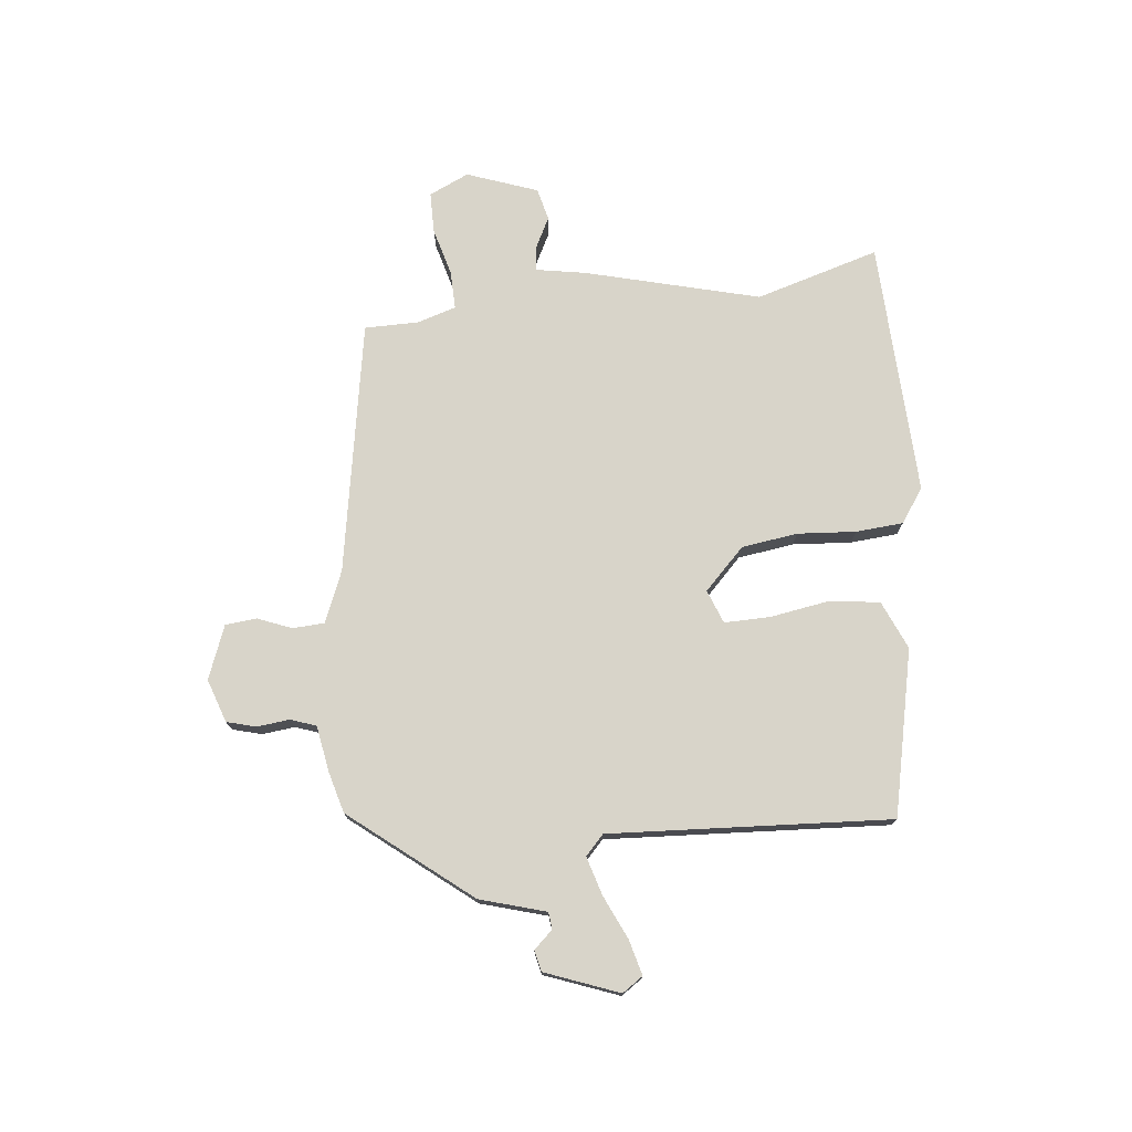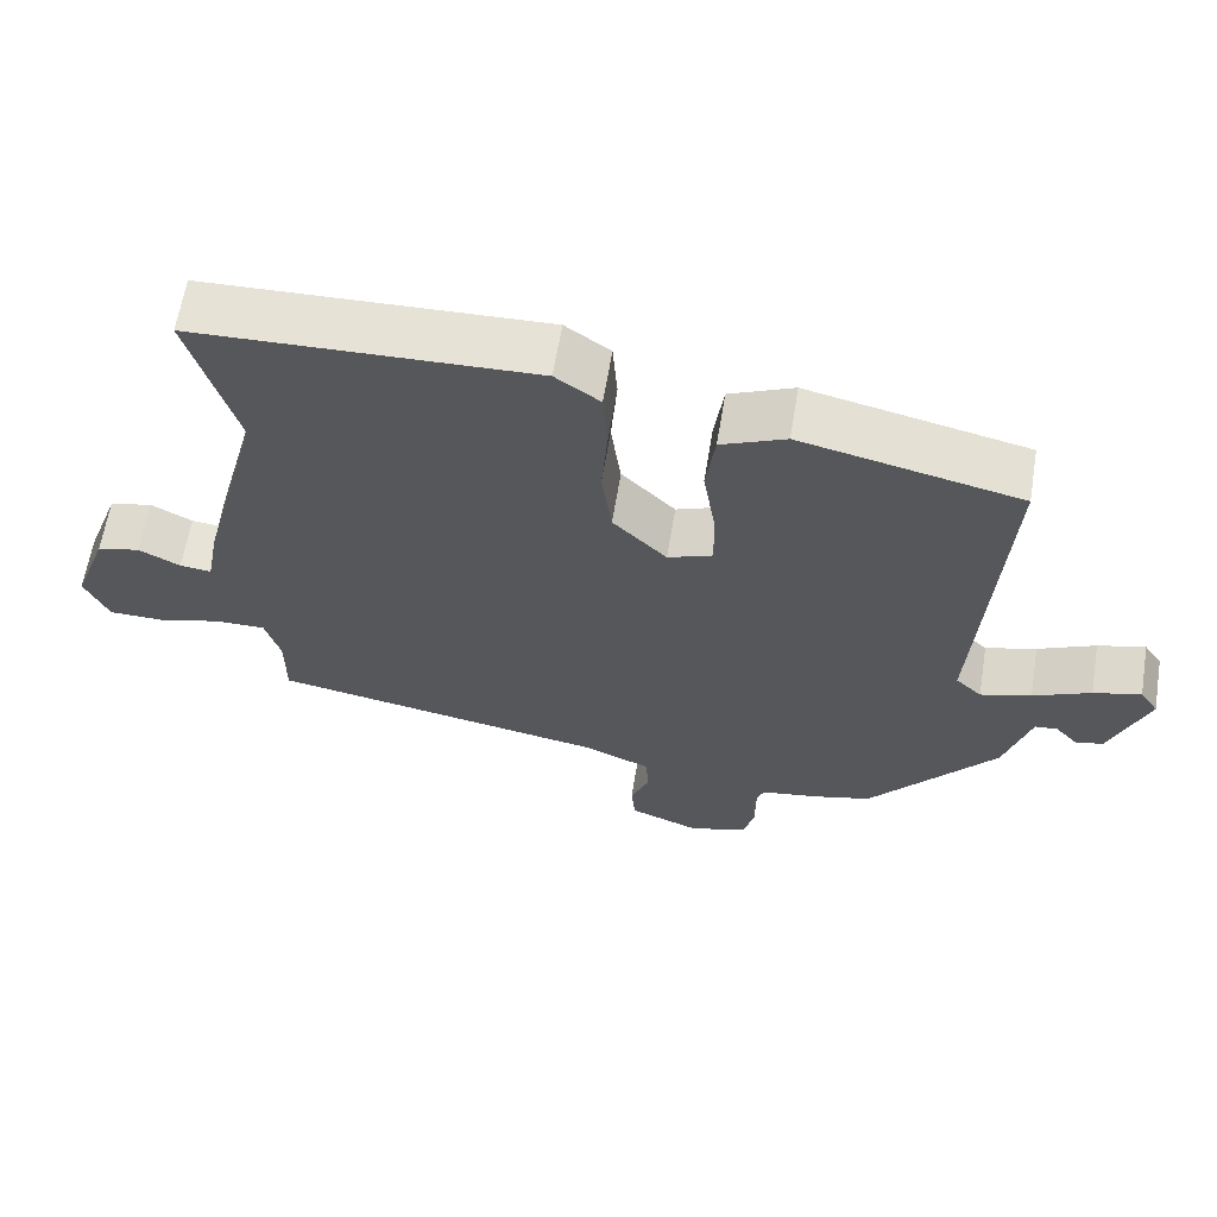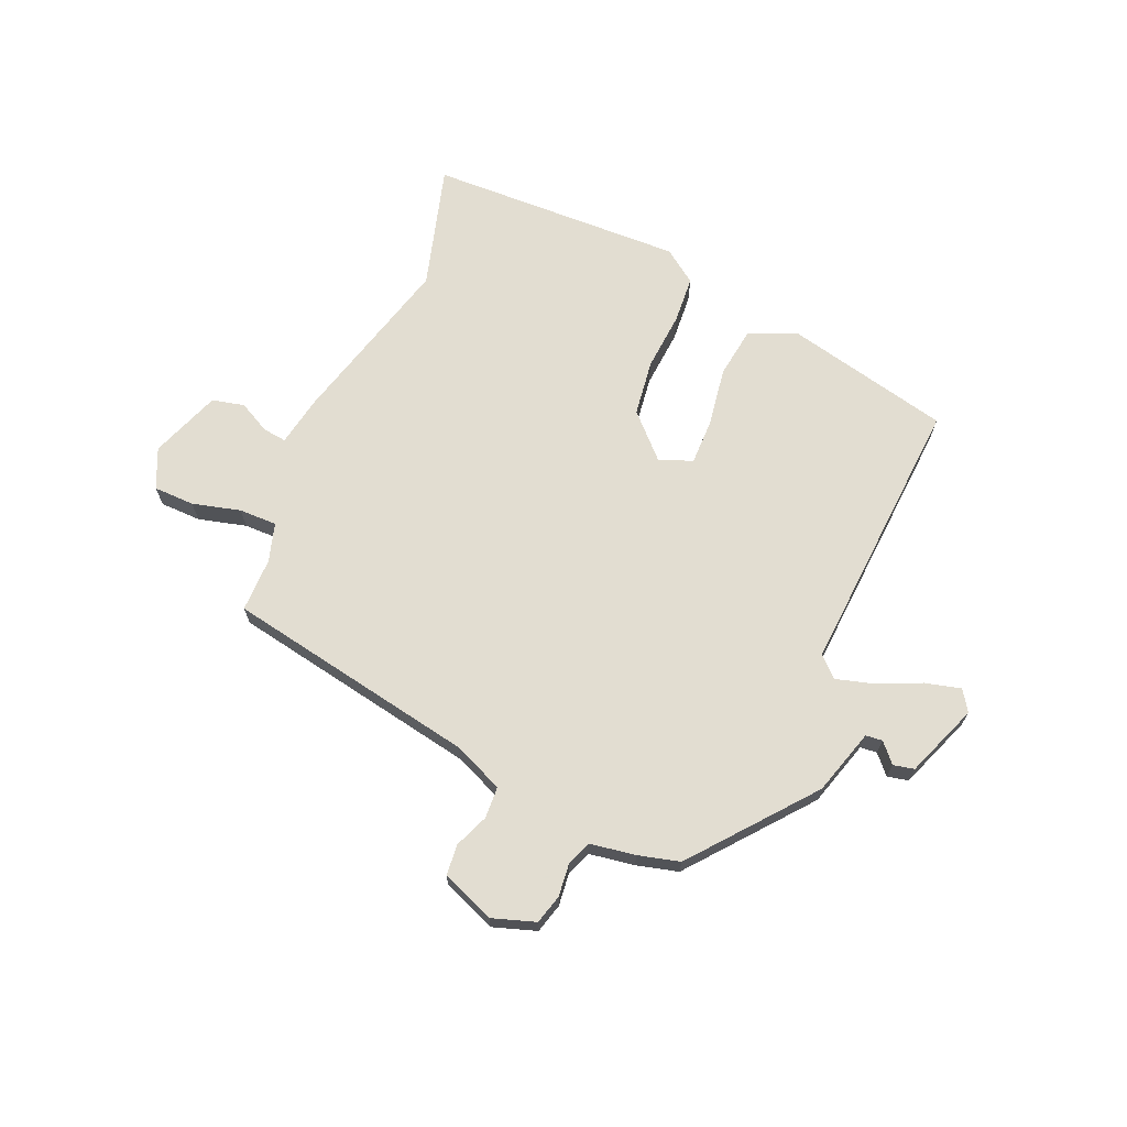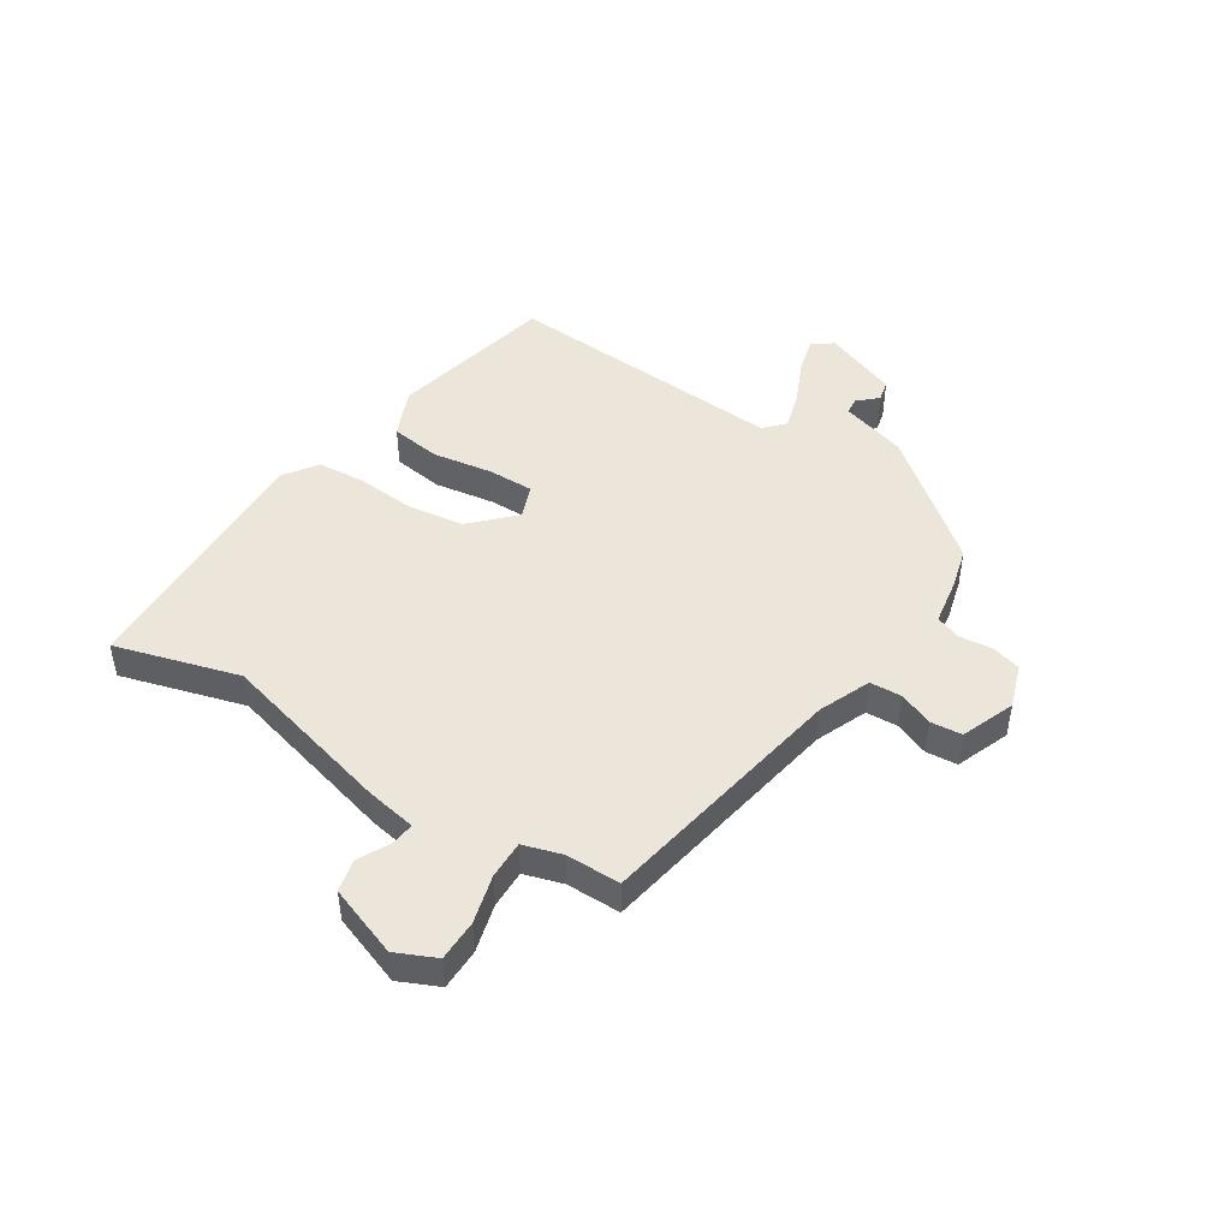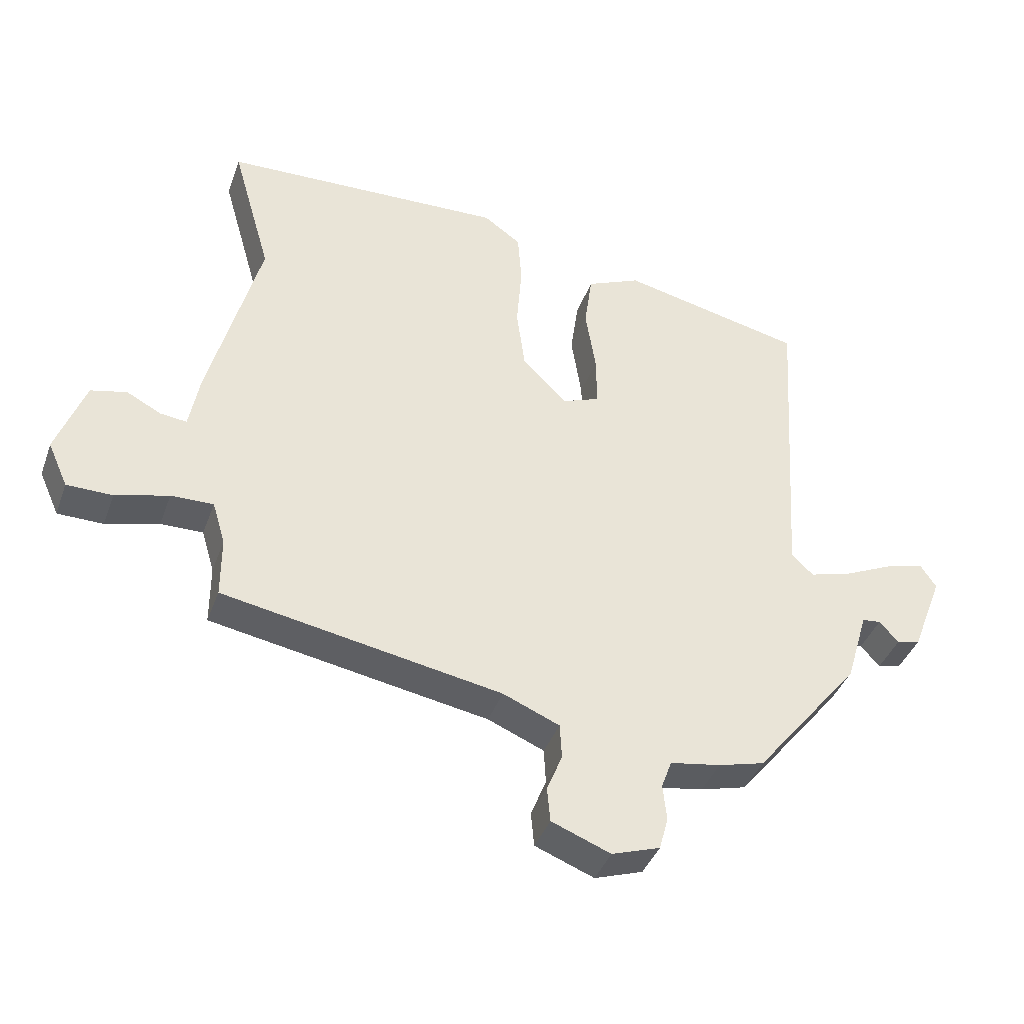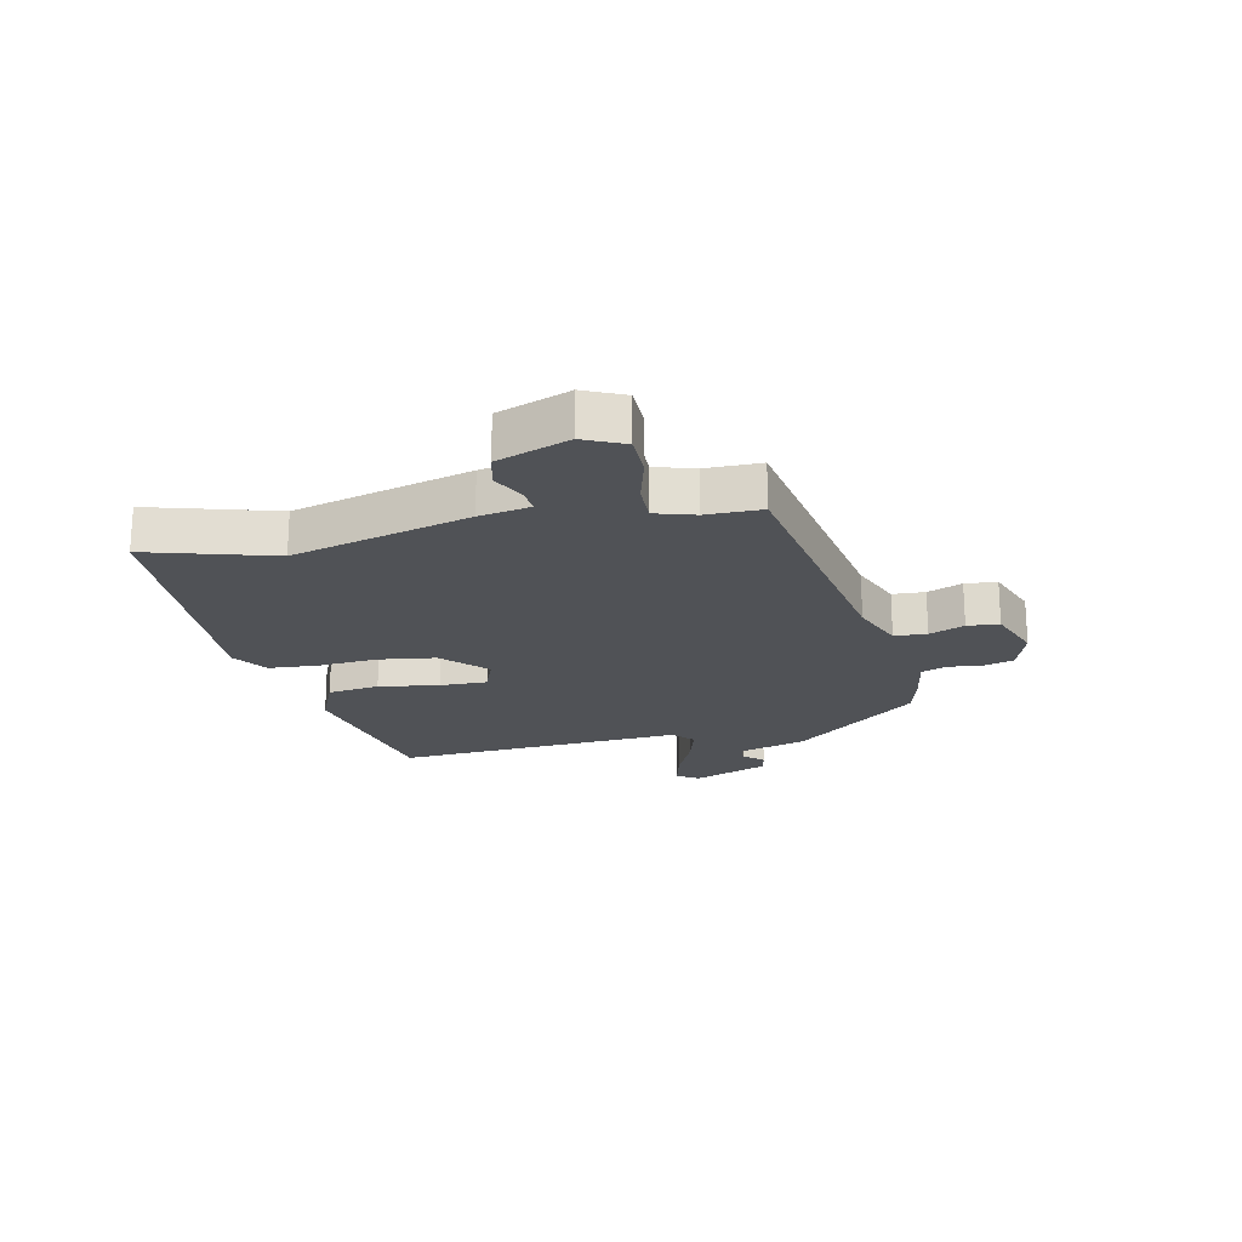
<metadata>
{"format":"obj","ext":"obj","renderer":"f3d","projection":"perspective","resolution":1024,"background":"white","views":[{"elev":75.3,"azim":-96.5,"up":"+Y"},{"elev":62.7,"azim":-170.7,"up":"+Z"},{"elev":68.6,"azim":-156.7,"up":"+Y"},{"elev":46.9,"azim":122.5,"up":"+Y"},{"elev":-39.7,"azim":161.1,"up":"+Z"},{"elev":-21.1,"azim":102.0,"up":"+Y"}]}
</metadata>
<code>
v 0.509 0.07 0.532
v 0.448 0.07 0.318
v 0.528 0.07 0.018
v 0.544 0.07 -0.069
v 0.585 0.07 -0.064
v 0.639 0.07 -0.036
v 0.695 0.07 -0.049
v 0.74 0.07 -0.171
v 0.709 0.07 -0.24
v 0.638 0.07 -0.241
v 0.555 0.07 -0.219
v 0.489 0.07 -0.218
v 0.469 0.07 -0.285
v 0.469 0.07 -0.379
v 0.034 0.07 -0.458
v -0.054 0.07 -0.495
v -0.057 0.07 -0.55
v -0.033 0.07 -0.609
v -0.038 0.07 -0.663
v -0.13 0.07 -0.699
v -0.205 0.07 -0.674
v -0.219 0.07 -0.623
v -0.213 0.07 -0.567
v -0.229 0.07 -0.523
v -0.308 0.07 -0.51
v -0.38 0.07 -0.491
v -0.546 0.07 -0.286
v -0.58 0.07 -0.172
v -0.609 0.07 -0.169
v -0.639 0.07 -0.202
v -0.675 0.07 -0.194
v -0.724 0.07 -0.067
v -0.7 0.07 -0.031
v -0.638 0.07 -0.047
v -0.563 0.07 -0.081
v -0.497 0.07 -0.1
v -0.463 0.07 -0.068
v -0.494 0.07 0.419
v -0.209 0.07 0.483
v -0.125 0.07 0.447
v -0.113 0.07 0.36
v -0.129 0.07 0.258
v -0.13 0.07 0.178
v -0.072 0.07 0.156
v -0.002 0.07 0.226
v 0.011 0.07 0.323
v 0.003 0.07 0.424
v 0.009 0.07 0.506
v 0.067 0.07 0.547
v 0.509 0 0.532
v 0.448 0 0.318
v 0.528 0 0.018
v 0.544 0 -0.069
v 0.585 0 -0.064
v 0.639 0 -0.036
v 0.695 0 -0.049
v 0.74 0 -0.171
v 0.709 0 -0.24
v 0.638 0 -0.241
v 0.555 0 -0.219
v 0.489 0 -0.218
v 0.469 0 -0.285
v 0.469 0 -0.379
v 0.034 0 -0.458
v -0.054 0 -0.495
v -0.057 0 -0.55
v -0.033 0 -0.609
v -0.038 0 -0.663
v -0.13 0 -0.699
v -0.205 0 -0.674
v -0.219 0 -0.623
v -0.213 0 -0.567
v -0.229 0 -0.523
v -0.308 0 -0.51
v -0.38 0 -0.491
v -0.546 0 -0.286
v -0.58 0 -0.172
v -0.609 0 -0.169
v -0.639 0 -0.202
v -0.675 0 -0.194
v -0.724 0 -0.067
v -0.7 0 -0.031
v -0.638 0 -0.047
v -0.563 0 -0.081
v -0.497 0 -0.1
v -0.463 0 -0.068
v -0.494 0 0.419
v -0.209 0 0.483
v -0.125 0 0.447
v -0.113 0 0.36
v -0.129 0 0.258
v -0.13 0 0.178
v -0.072 0 0.156
v -0.002 0 0.226
v 0.011 0 0.323
v 0.003 0 0.424
v 0.009 0 0.506
v 0.067 0 0.547
f 46 47 48 49
f 45 46 49 1
f 44 45 1 2
f 39 40 41 42
f 37 38 39 42
f 37 42 43
f 36 37 43 44
f 32 33 34 35
f 32 35 36
f 29 30 31 32
f 28 29 32 36
f 24 25 26 27
f 24 27 28 36
f 20 21 22 23
f 20 23 24
f 17 18 19 20
f 16 17 20 24
f 15 16 24 36
f 13 14 15 36
f 8 9 10 11
f 8 11 12
f 5 6 7 8
f 4 5 8 12
f 3 4 12
f 12 13 36 44
f 2 3 12 44
f 98 97 96 95
f 50 98 95 94
f 51 50 94 93
f 91 90 89 88
f 91 88 87 86
f 92 91 86
f 93 92 86 85
f 84 83 82 81
f 85 84 81
f 81 80 79 78
f 85 81 78 77
f 76 75 74 73
f 85 77 76 73
f 72 71 70 69
f 73 72 69
f 69 68 67 66
f 73 69 66 65
f 85 73 65 64
f 85 64 63 62
f 60 59 58 57
f 61 60 57
f 57 56 55 54
f 61 57 54 53
f 61 53 52
f 93 85 62 61
f 93 61 52 51
f 1 50 51 2
f 2 51 52 3
f 3 52 53 4
f 4 53 54 5
f 5 54 55 6
f 6 55 56 7
f 7 56 57 8
f 8 57 58 9
f 9 58 59 10
f 10 59 60 11
f 11 60 61 12
f 12 61 62 13
f 13 62 63 14
f 14 63 64 15
f 15 64 65 16
f 16 65 66 17
f 17 66 67 18
f 18 67 68 19
f 19 68 69 20
f 20 69 70 21
f 21 70 71 22
f 22 71 72 23
f 23 72 73 24
f 24 73 74 25
f 25 74 75 26
f 26 75 76 27
f 27 76 77 28
f 28 77 78 29
f 29 78 79 30
f 30 79 80 31
f 31 80 81 32
f 32 81 82 33
f 33 82 83 34
f 34 83 84 35
f 35 84 85 36
f 36 85 86 37
f 37 86 87 38
f 38 87 88 39
f 39 88 89 40
f 40 89 90 41
f 41 90 91 42
f 42 91 92 43
f 43 92 93 44
f 44 93 94 45
f 45 94 95 46
f 46 95 96 47
f 47 96 97 48
f 48 97 98 49
f 49 98 50 1

</code>
